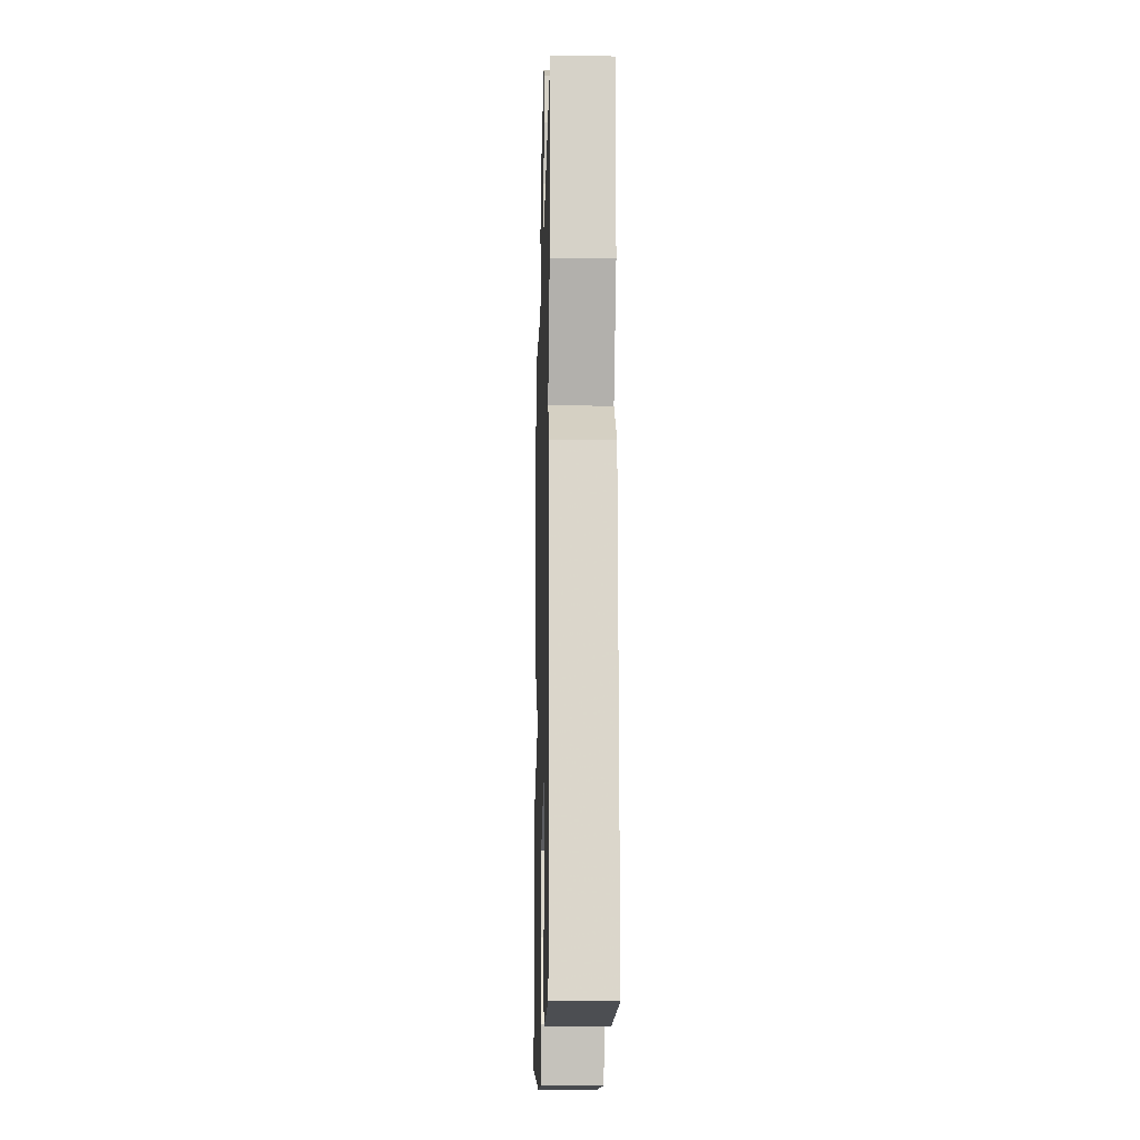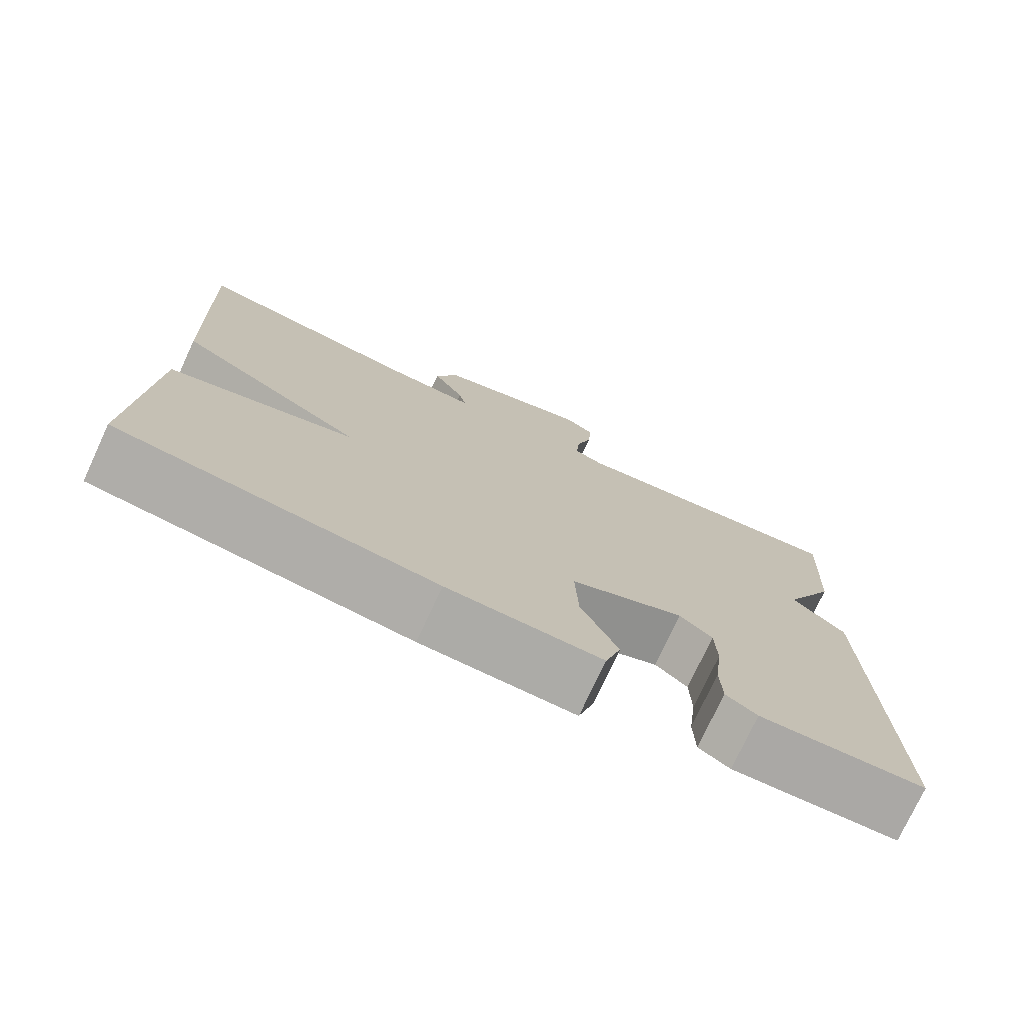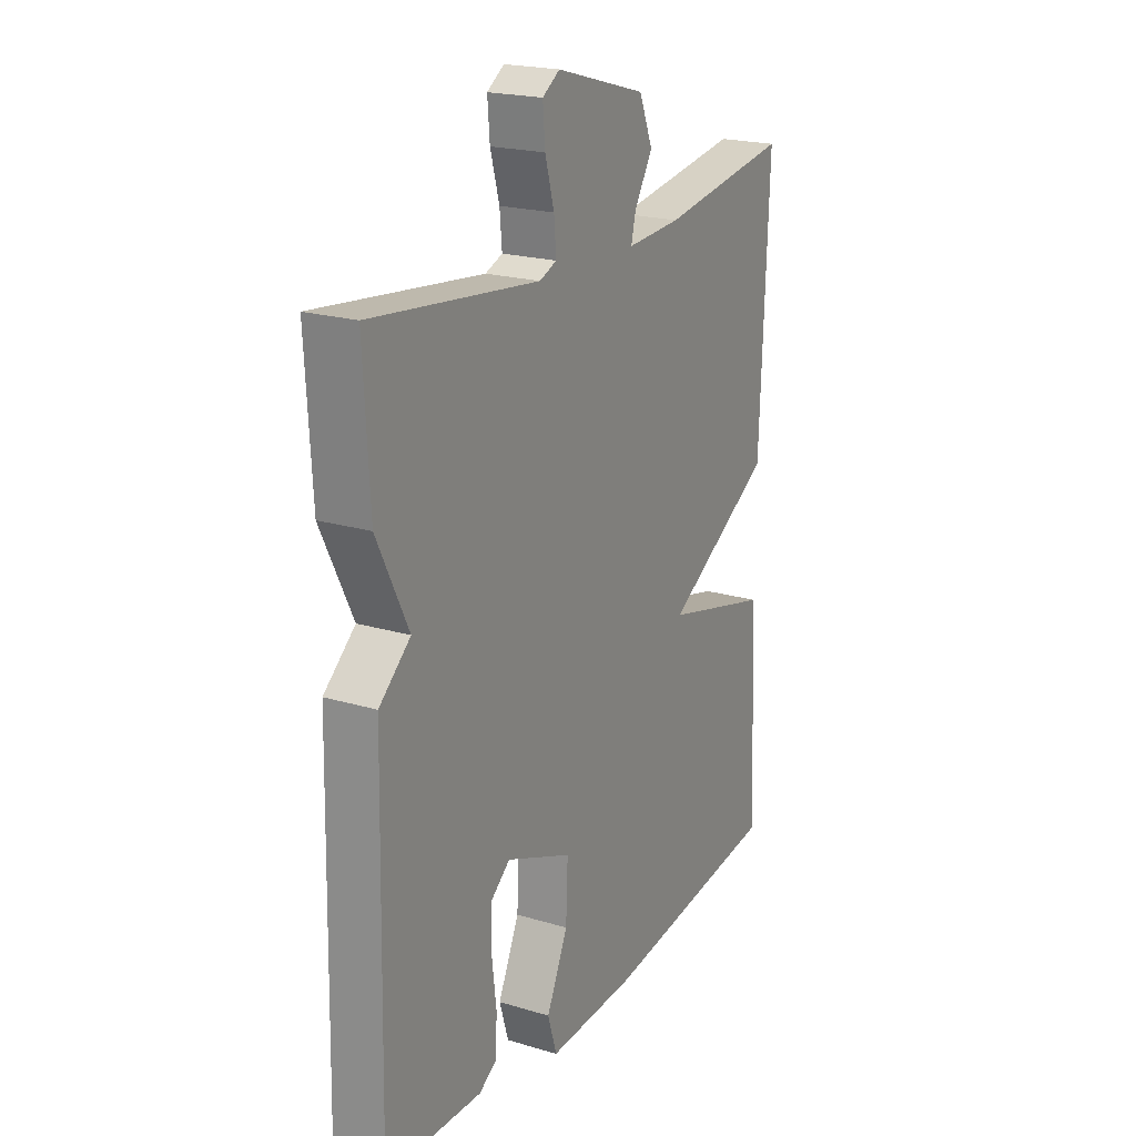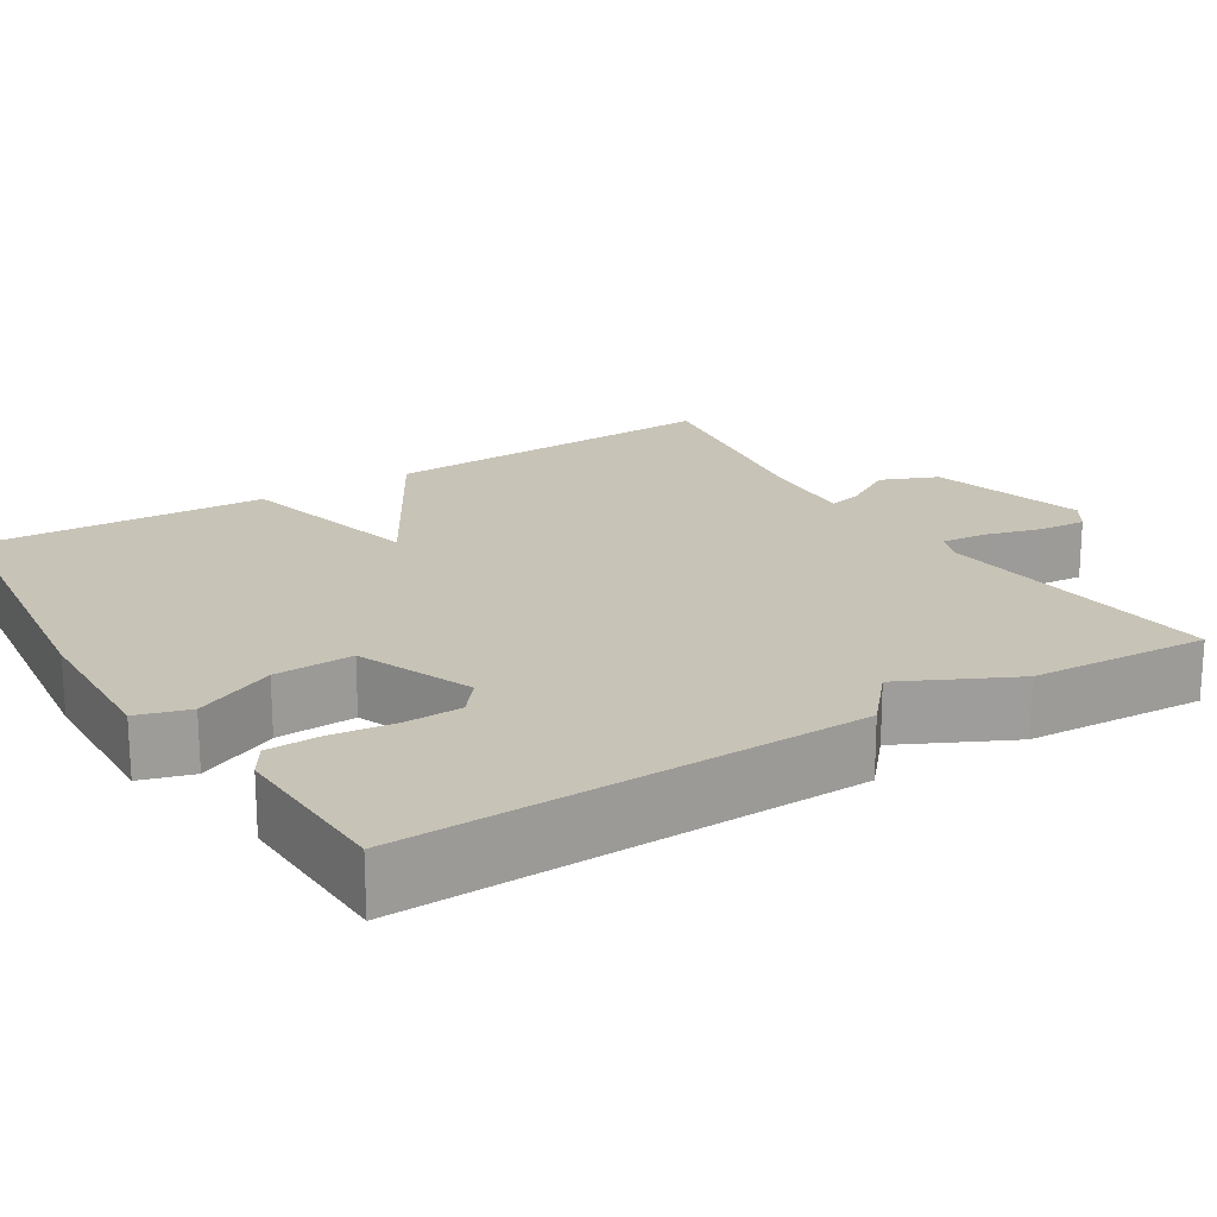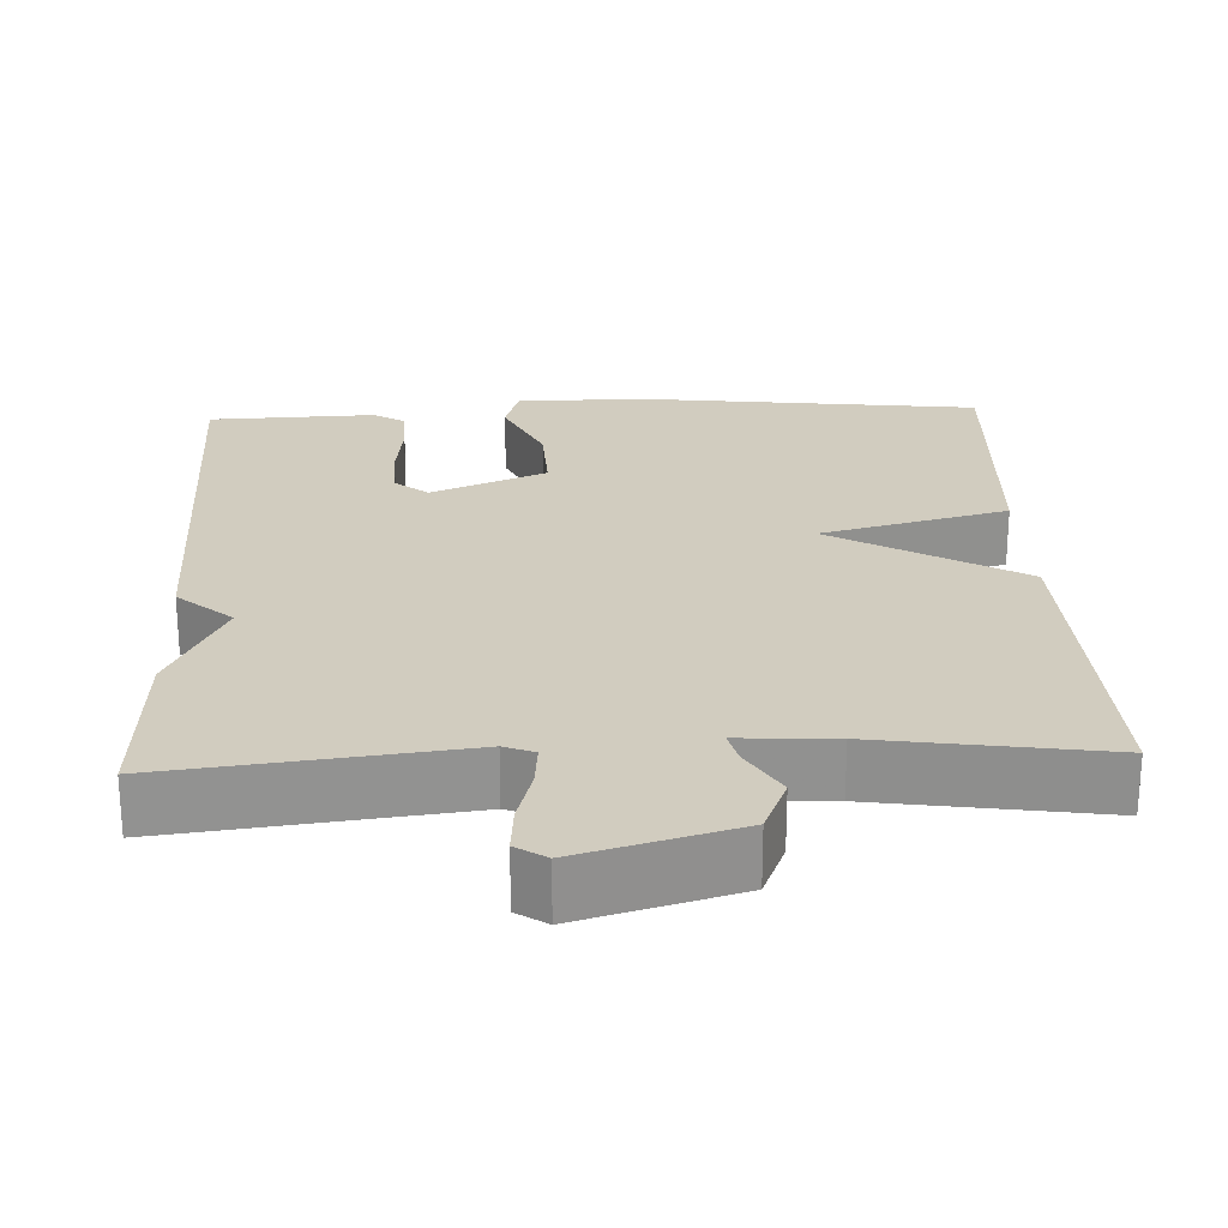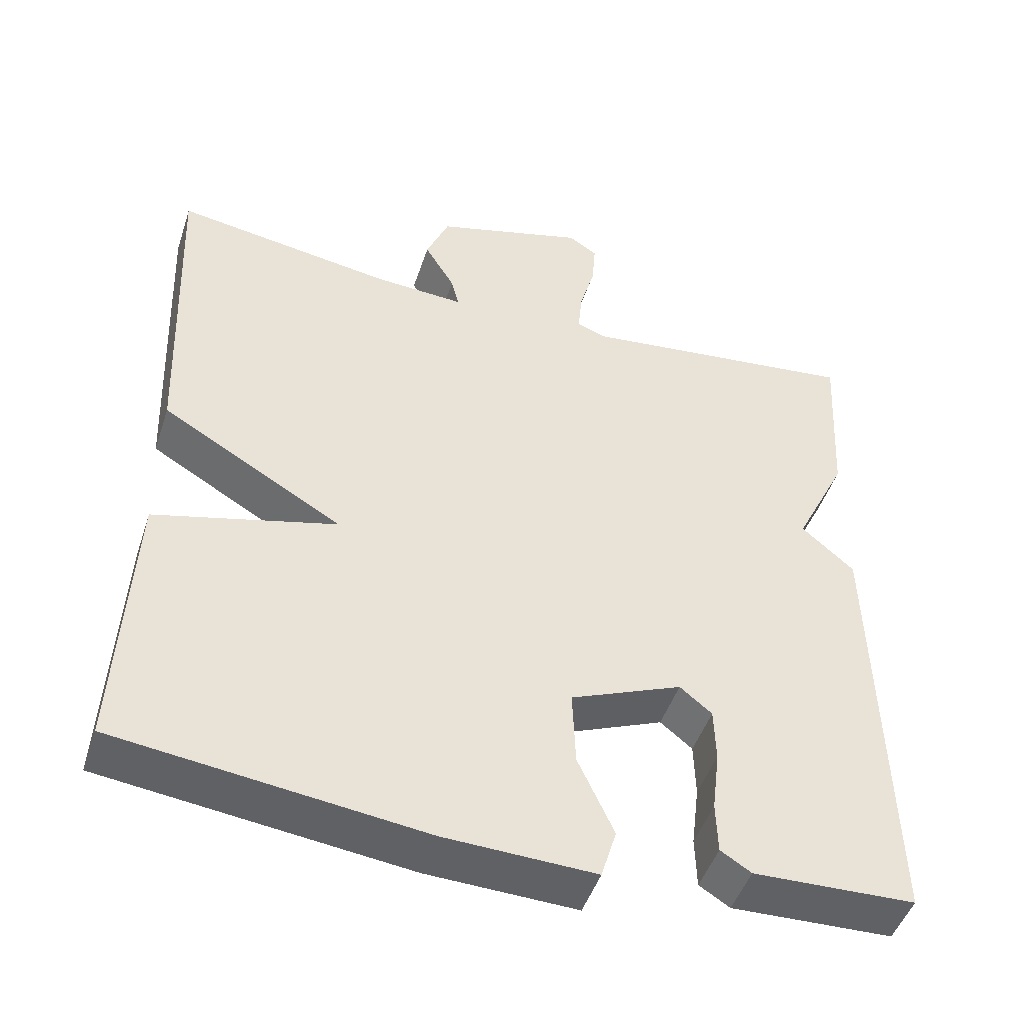
<metadata>
{"format":"obj","ext":"obj","renderer":"f3d","projection":"perspective","resolution":1024,"background":"white","views":[{"elev":-14.9,"azim":-91.6,"up":"+Z"},{"elev":-75.7,"azim":155.1,"up":"+Z"},{"elev":20.8,"azim":-61.7,"up":"+Z"},{"elev":19.8,"azim":-121.9,"up":"+Y"},{"elev":24.1,"azim":-2.6,"up":"+Y"},{"elev":-47.4,"azim":162.0,"up":"+Z"}]}
</metadata>
<code>
v -0.5 0.07 0.5
v -0.131 0.07 0.457
v -0.093 0.07 0.472
v -0.098 0.07 0.528
v -0.118 0.07 0.599
v -0.123 0.07 0.66
v -0.085 0.07 0.685
v 0.114 0.07 0.629
v 0.144 0.07 0.557
v 0.104 0.07 0.49
v 0.094 0.07 0.449
v 0.214 0.07 0.456
v 0.5 0.07 0.5
v 0.482 0.07 0.062
v 0.244 0.07 -0.077
v 0.482 0.07 -0.138
v 0.5 0.07 -0.5
v 0.099 0.07 -0.549
v -0.097 0.07 -0.556
v -0.117 0.07 -0.49
v -0.07 0.07 -0.388
v -0.066 0.07 -0.288
v -0.212 0.07 -0.228
v -0.254 0.07 -0.262
v -0.256 0.07 -0.333
v -0.246 0.07 -0.415
v -0.248 0.07 -0.482
v -0.288 0.07 -0.507
v -0.5 0.07 -0.5
v -0.487 0.07 0.074
v -0.418 0.07 0.134
v -0.487 0.07 0.274
v -0.5 0 0.5
v -0.131 0 0.457
v -0.093 0 0.472
v -0.098 0 0.528
v -0.118 0 0.599
v -0.123 0 0.66
v -0.085 0 0.685
v 0.114 0 0.629
v 0.144 0 0.557
v 0.104 0 0.49
v 0.094 0 0.449
v 0.214 0 0.456
v 0.5 0 0.5
v 0.482 0 0.062
v 0.244 0 -0.077
v 0.482 0 -0.138
v 0.5 0 -0.5
v 0.099 0 -0.549
v -0.097 0 -0.556
v -0.117 0 -0.49
v -0.07 0 -0.388
v -0.066 0 -0.288
v -0.212 0 -0.228
v -0.254 0 -0.262
v -0.256 0 -0.333
v -0.246 0 -0.415
v -0.248 0 -0.482
v -0.288 0 -0.507
v -0.5 0 -0.5
v -0.487 0 0.074
v -0.418 0 0.134
v -0.487 0 0.274
f 31 32 1 2
f 29 30 31
f 28 29 31
f 27 28 31
f 26 27 31
f 25 26 31
f 24 25 31
f 31 2 3
f 24 31 3
f 23 24 3
f 22 23 3
f 19 20 21
f 18 19 21
f 17 18 21
f 16 17 21
f 15 16 21
f 15 21 22
f 12 13 14 15
f 11 12 15 22
f 8 9 10
f 7 8 10
f 6 7 10
f 5 6 10
f 4 5 10
f 3 4 10 11
f 3 11 22
f 34 33 64 63
f 63 62 61
f 63 61 60
f 63 60 59
f 63 59 58
f 63 58 57
f 63 57 56
f 35 34 63
f 35 63 56
f 35 56 55
f 35 55 54
f 53 52 51
f 53 51 50
f 53 50 49
f 53 49 48
f 53 48 47
f 54 53 47
f 47 46 45 44
f 54 47 44 43
f 42 41 40
f 42 40 39
f 42 39 38
f 42 38 37
f 42 37 36
f 43 42 36 35
f 54 43 35
f 1 33 34 2
f 2 34 35 3
f 3 35 36 4
f 4 36 37 5
f 5 37 38 6
f 6 38 39 7
f 7 39 40 8
f 8 40 41 9
f 9 41 42 10
f 10 42 43 11
f 11 43 44 12
f 12 44 45 13
f 13 45 46 14
f 14 46 47 15
f 15 47 48 16
f 16 48 49 17
f 17 49 50 18
f 18 50 51 19
f 19 51 52 20
f 20 52 53 21
f 21 53 54 22
f 22 54 55 23
f 23 55 56 24
f 24 56 57 25
f 25 57 58 26
f 26 58 59 27
f 27 59 60 28
f 28 60 61 29
f 29 61 62 30
f 30 62 63 31
f 31 63 64 32
f 32 64 33 1

</code>
